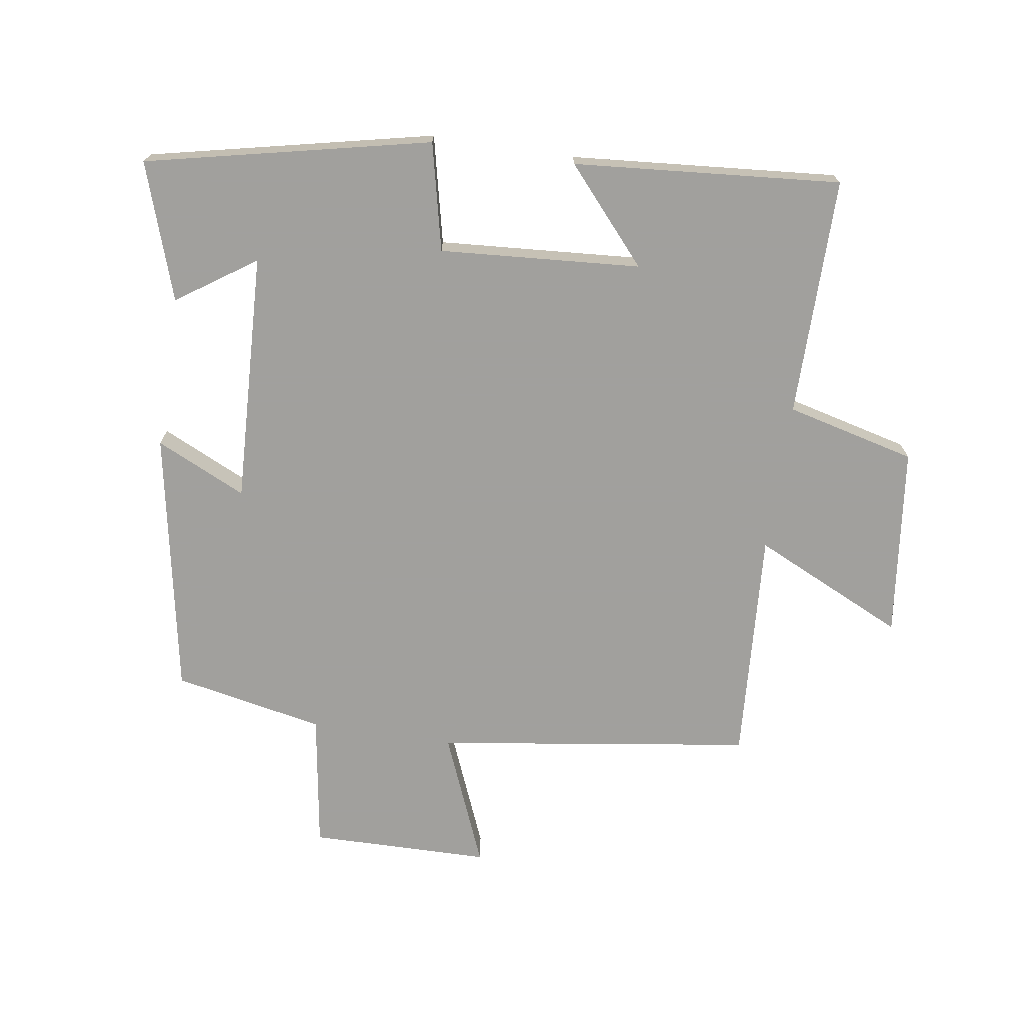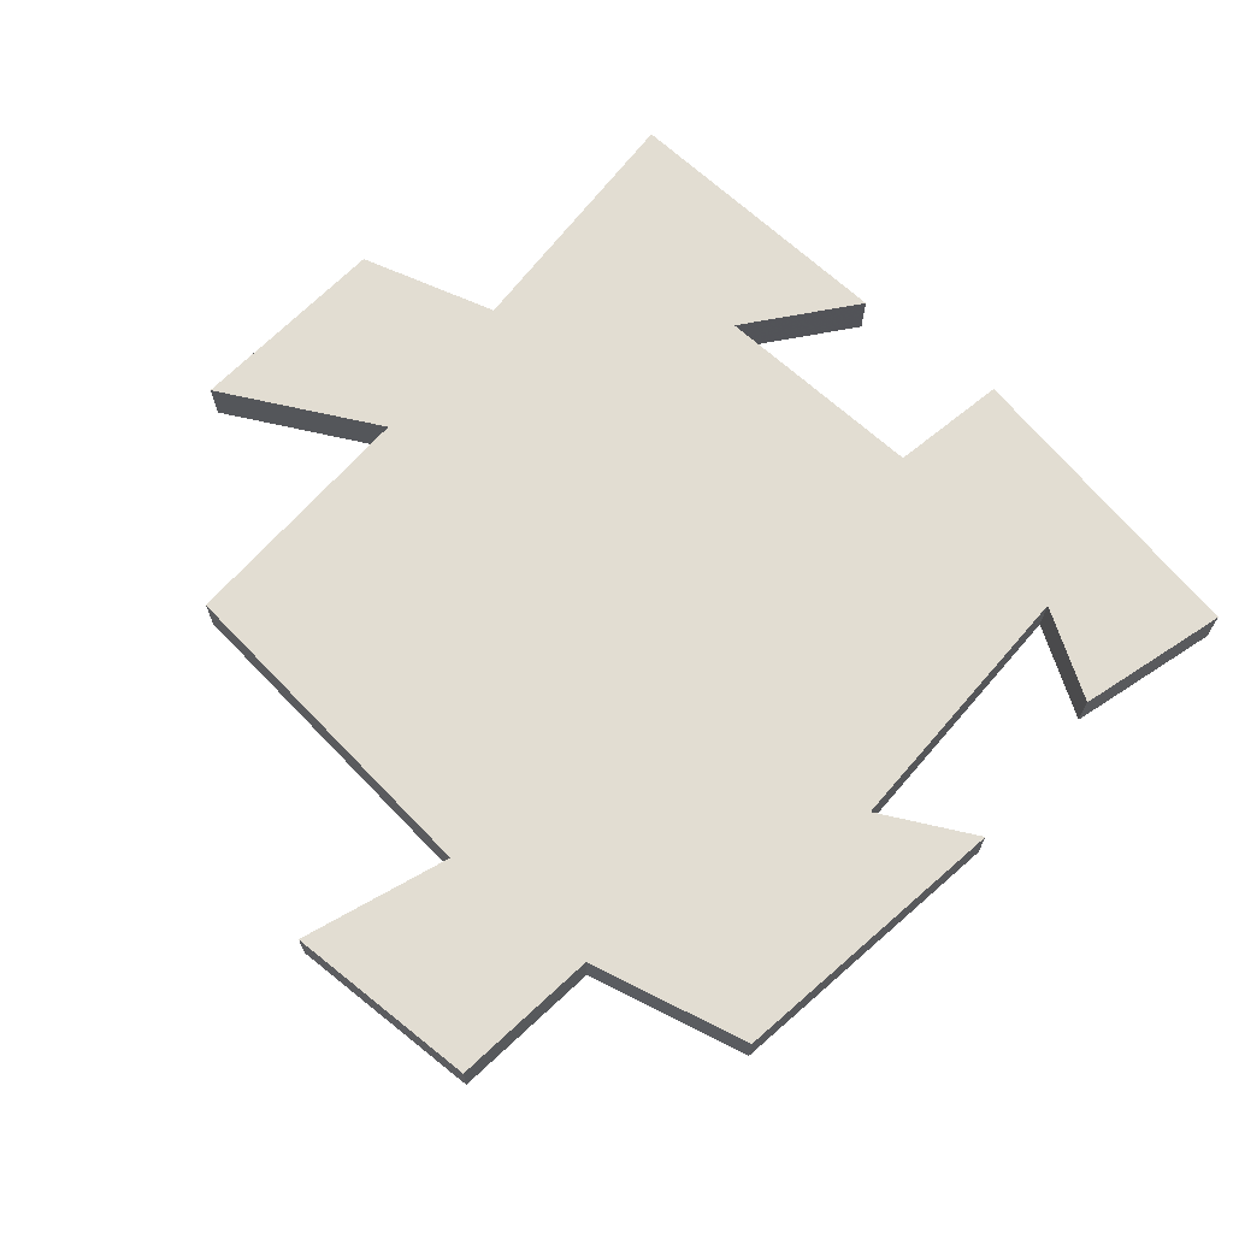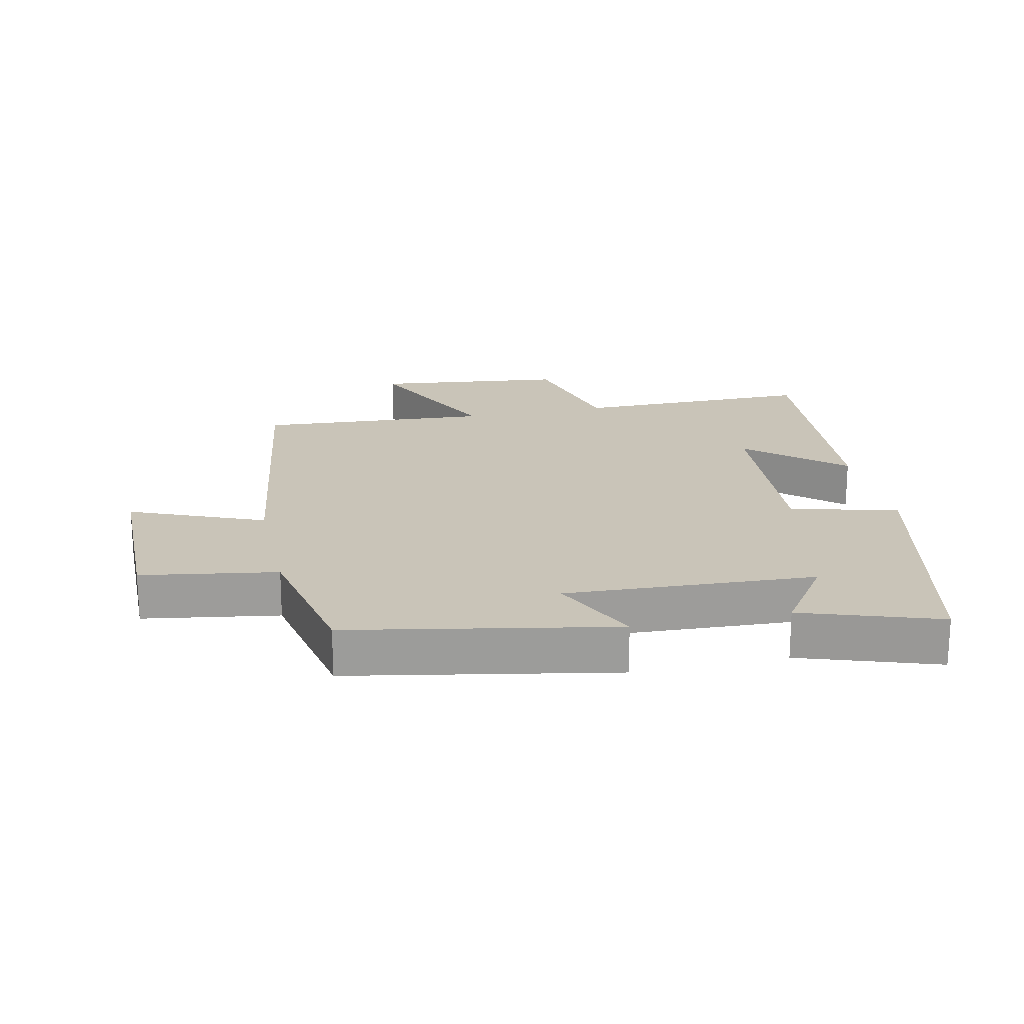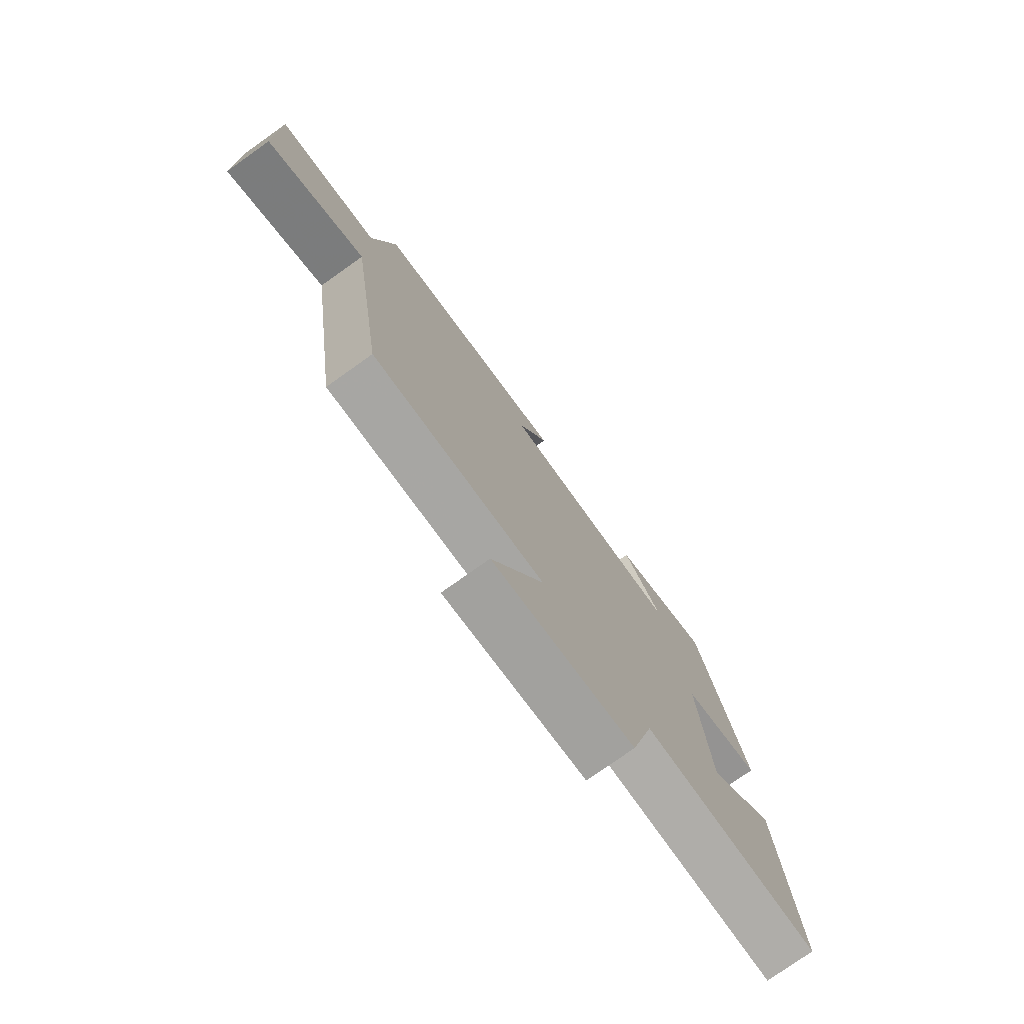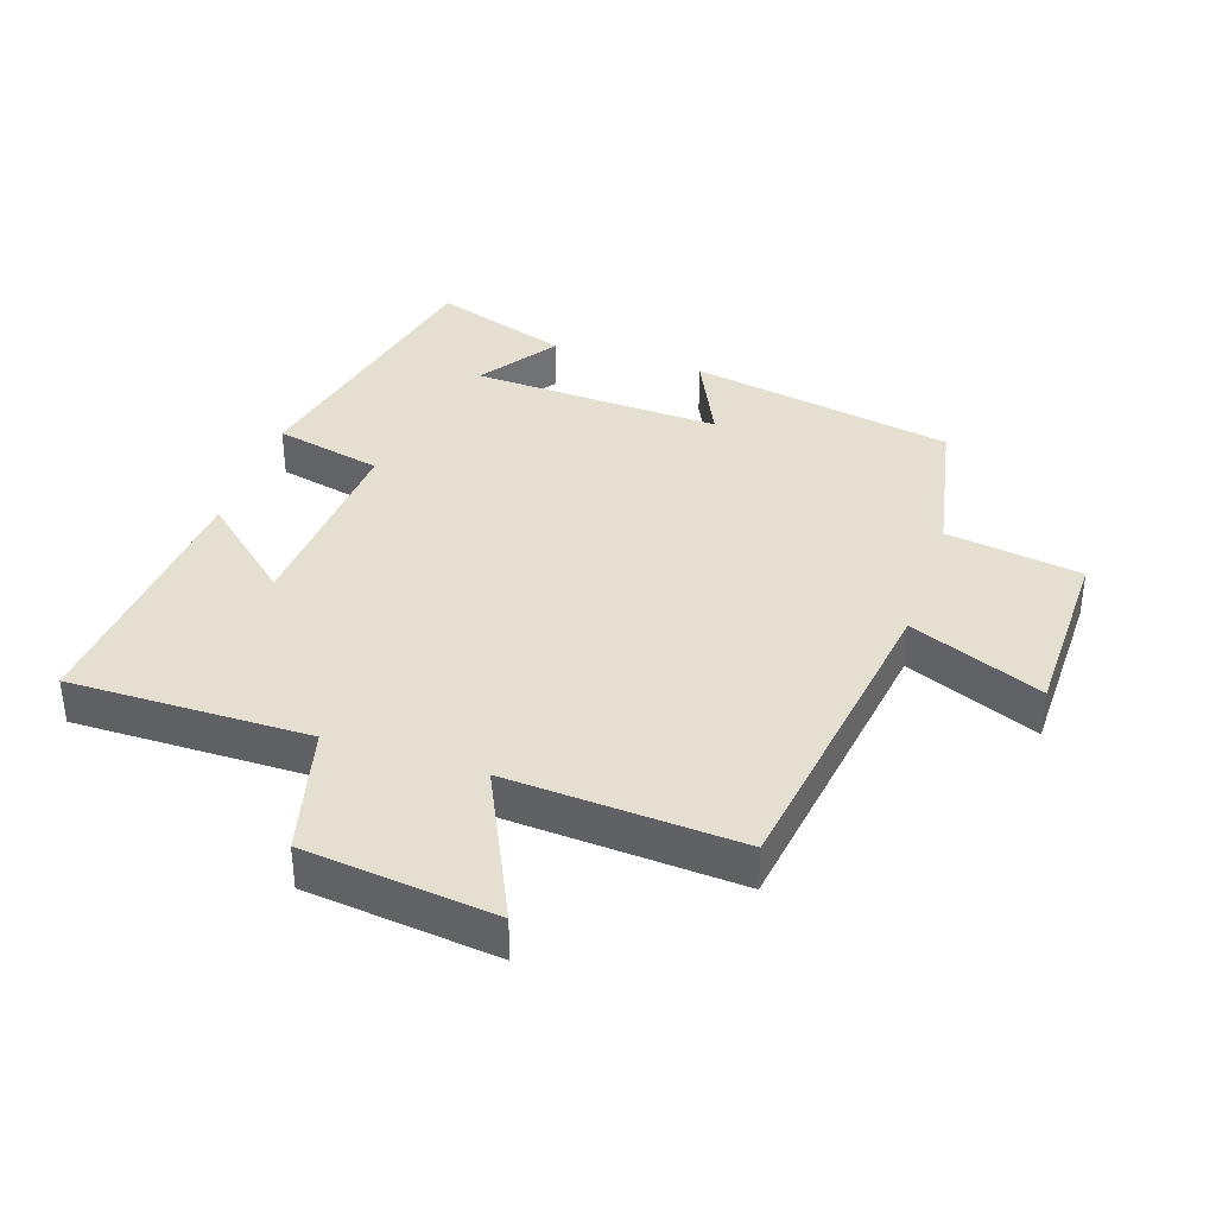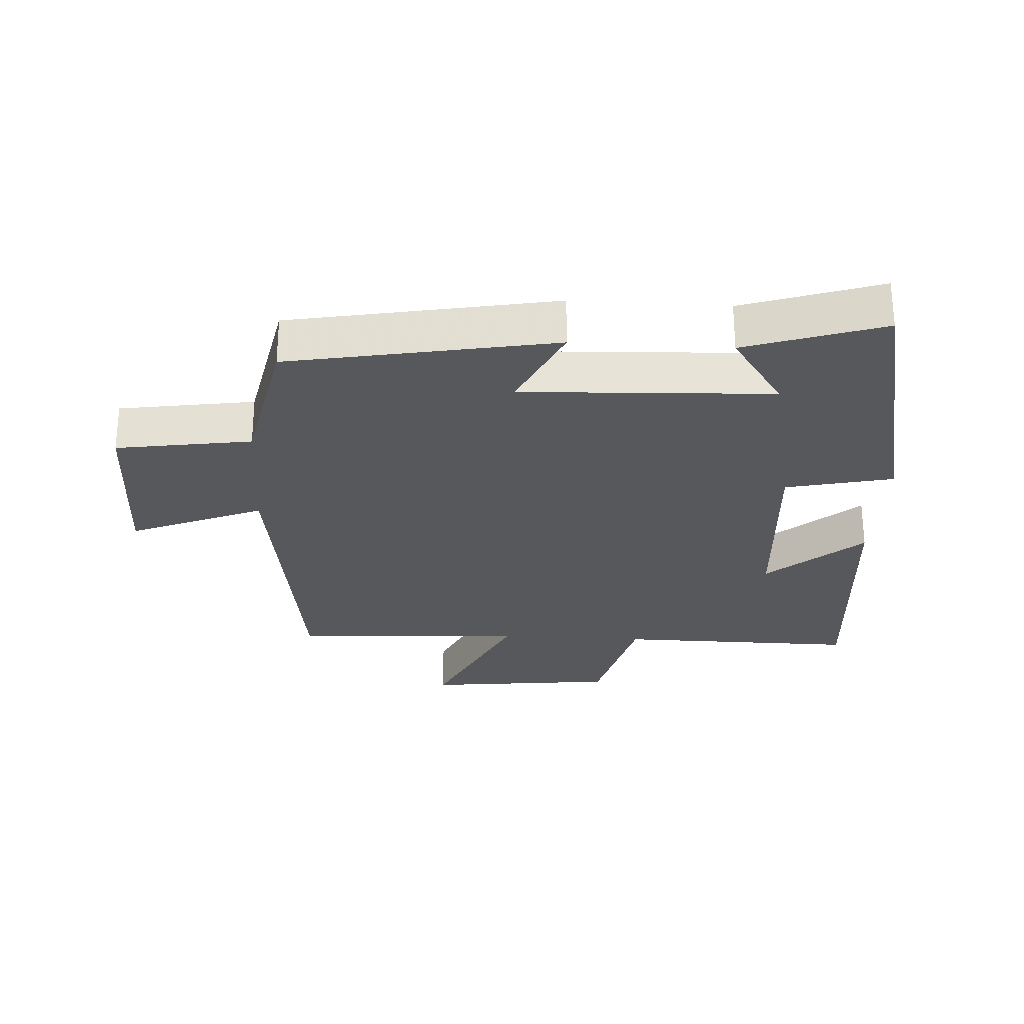
<metadata>
{"format":"obj","ext":"obj","renderer":"f3d","projection":"perspective","resolution":1024,"background":"white","views":[{"elev":-71.7,"azim":81.3,"up":"+Y"},{"elev":68.2,"azim":-52.0,"up":"+Y"},{"elev":20.2,"azim":-12.3,"up":"+Y"},{"elev":-77.0,"azim":-54.6,"up":"+Z"},{"elev":37.3,"azim":-161.7,"up":"+Y"},{"elev":-27.7,"azim":-3.5,"up":"+Y"}]}
</metadata>
<code>
v -0.429 0.07 -0.523
v -0.5 0.07 -0.035
v -0.705 0.07 -0.12
v -0.709 0.07 0.158
v -0.5 0.07 0.191
v -0.454 0.07 0.423
v -0.046 0.07 0.5
v -0.111 0.07 0.361
v 0.275 0.07 0.379
v 0.192 0.07 0.5
v 0.403 0.07 0.571
v 0.5 0.07 0.133
v 0.334 0.07 0.095
v 0.356 0.07 -0.215
v 0.5 0.07 -0.089
v 0.534 0.07 -0.502
v 0.164 0.07 -0.5
v 0.114 0.07 -0.7
v -0.18 0.07 -0.734
v -0.07 0.07 -0.5
v -0.429 0 -0.523
v -0.5 0 -0.035
v -0.705 0 -0.12
v -0.709 0 0.158
v -0.5 0 0.191
v -0.454 0 0.423
v -0.046 0 0.5
v -0.111 0 0.361
v 0.275 0 0.379
v 0.192 0 0.5
v 0.403 0 0.571
v 0.5 0 0.133
v 0.334 0 0.095
v 0.356 0 -0.215
v 0.5 0 -0.089
v 0.534 0 -0.502
v 0.164 0 -0.5
v 0.114 0 -0.7
v -0.18 0 -0.734
v -0.07 0 -0.5
f 17 18 19 20
f 14 15 16 17
f 13 14 17 20
f 11 12 13
f 9 10 11
f 9 11 13 20
f 5 6 7 8
f 20 1 2
f 9 20 2
f 8 9 2
f 5 8 2
f 2 3 4 5
f 40 39 38 37
f 37 36 35 34
f 40 37 34 33
f 33 32 31
f 31 30 29
f 40 33 31 29
f 28 27 26 25
f 22 21 40
f 22 40 29
f 22 29 28
f 22 28 25
f 25 24 23 22
f 1 21 22 2
f 2 22 23 3
f 3 23 24 4
f 4 24 25 5
f 5 25 26 6
f 6 26 27 7
f 7 27 28 8
f 8 28 29 9
f 9 29 30 10
f 10 30 31 11
f 11 31 32 12
f 12 32 33 13
f 13 33 34 14
f 14 34 35 15
f 15 35 36 16
f 16 36 37 17
f 17 37 38 18
f 18 38 39 19
f 19 39 40 20
f 20 40 21 1

</code>
